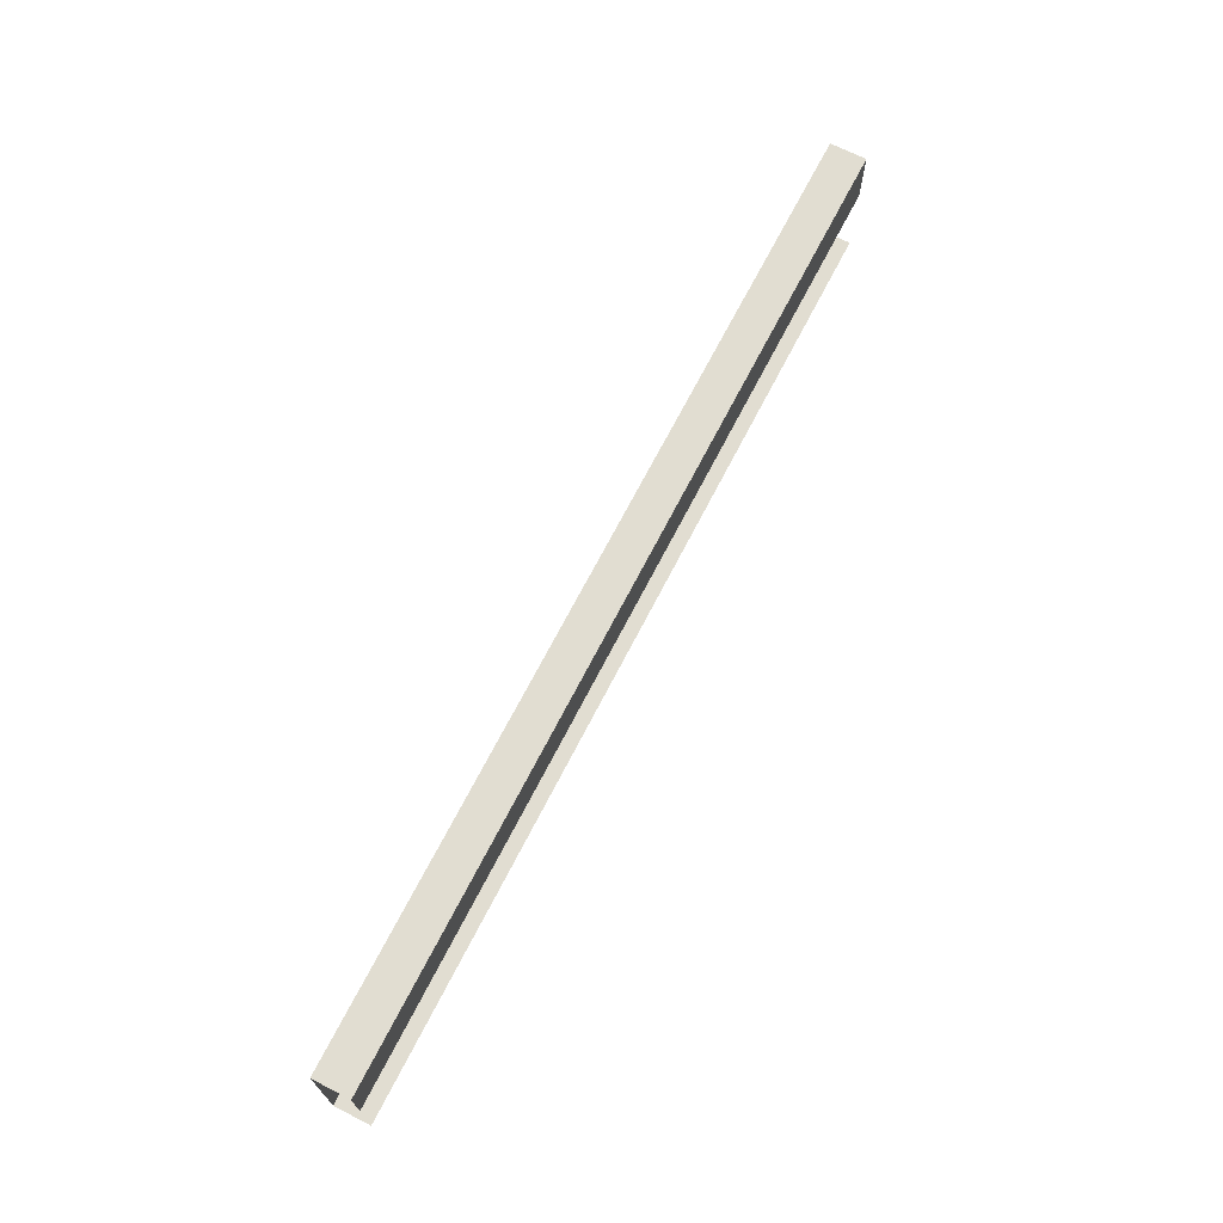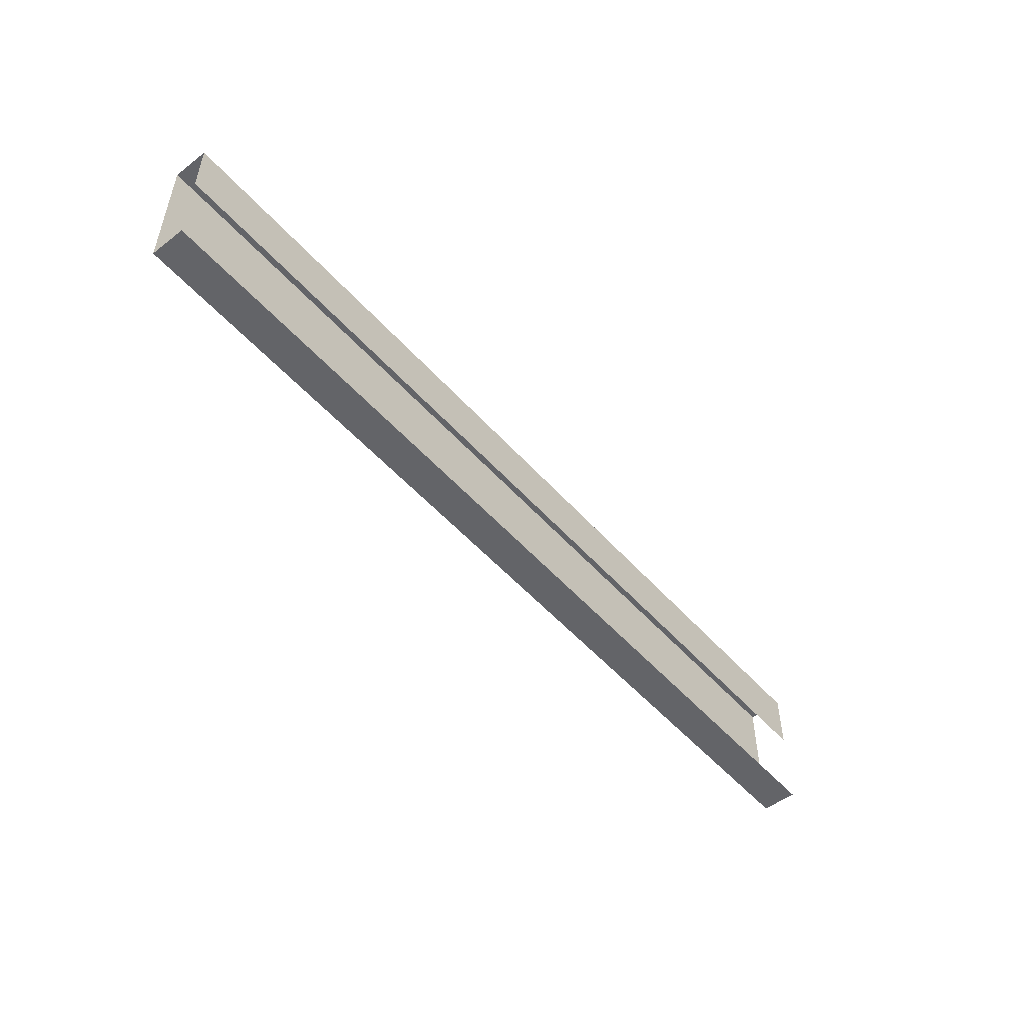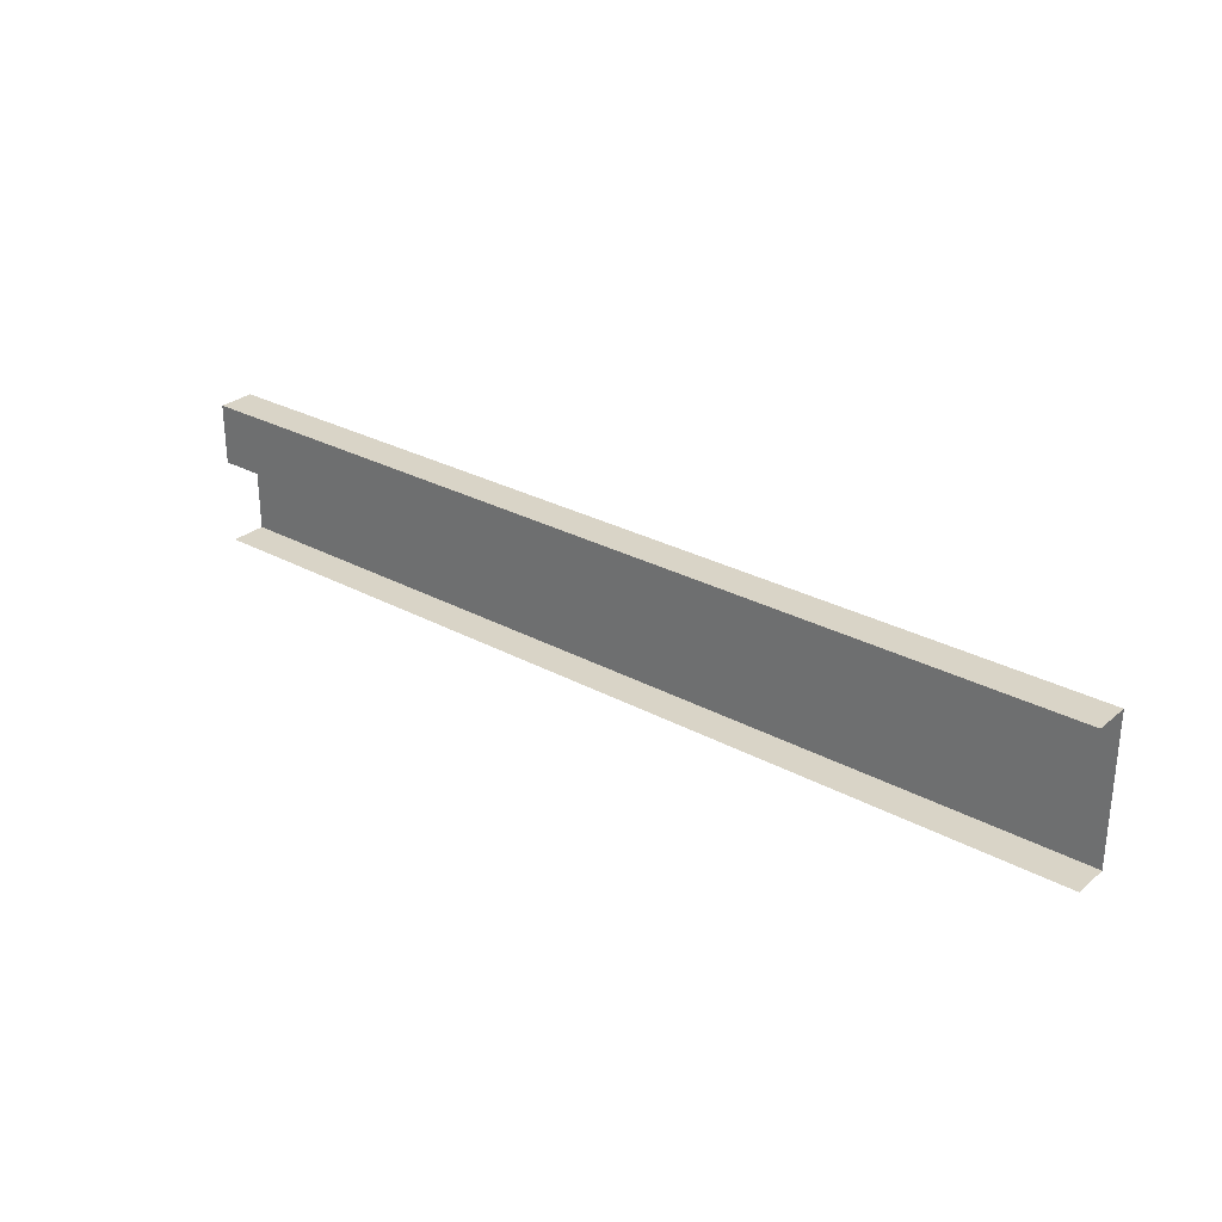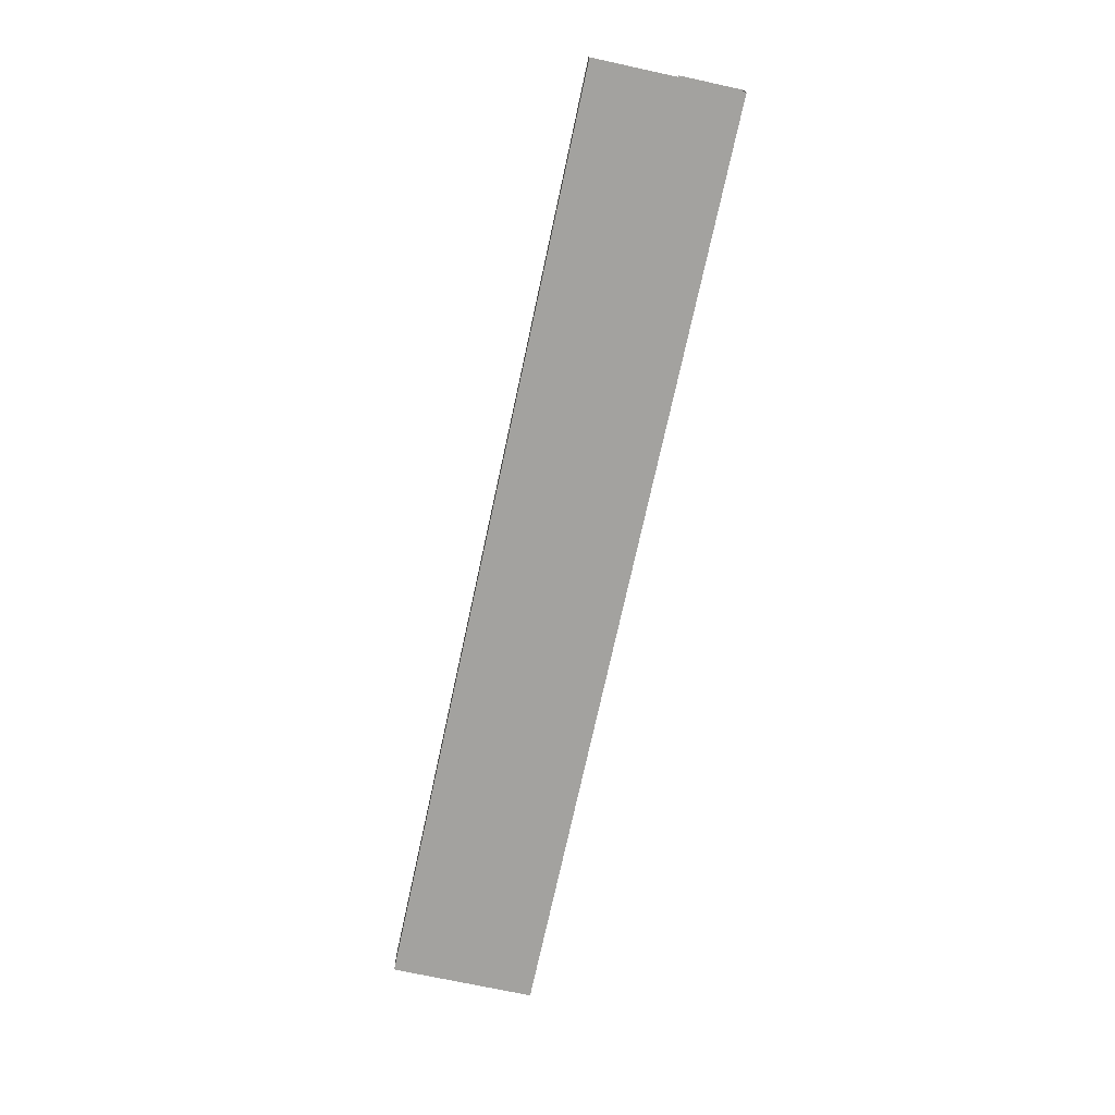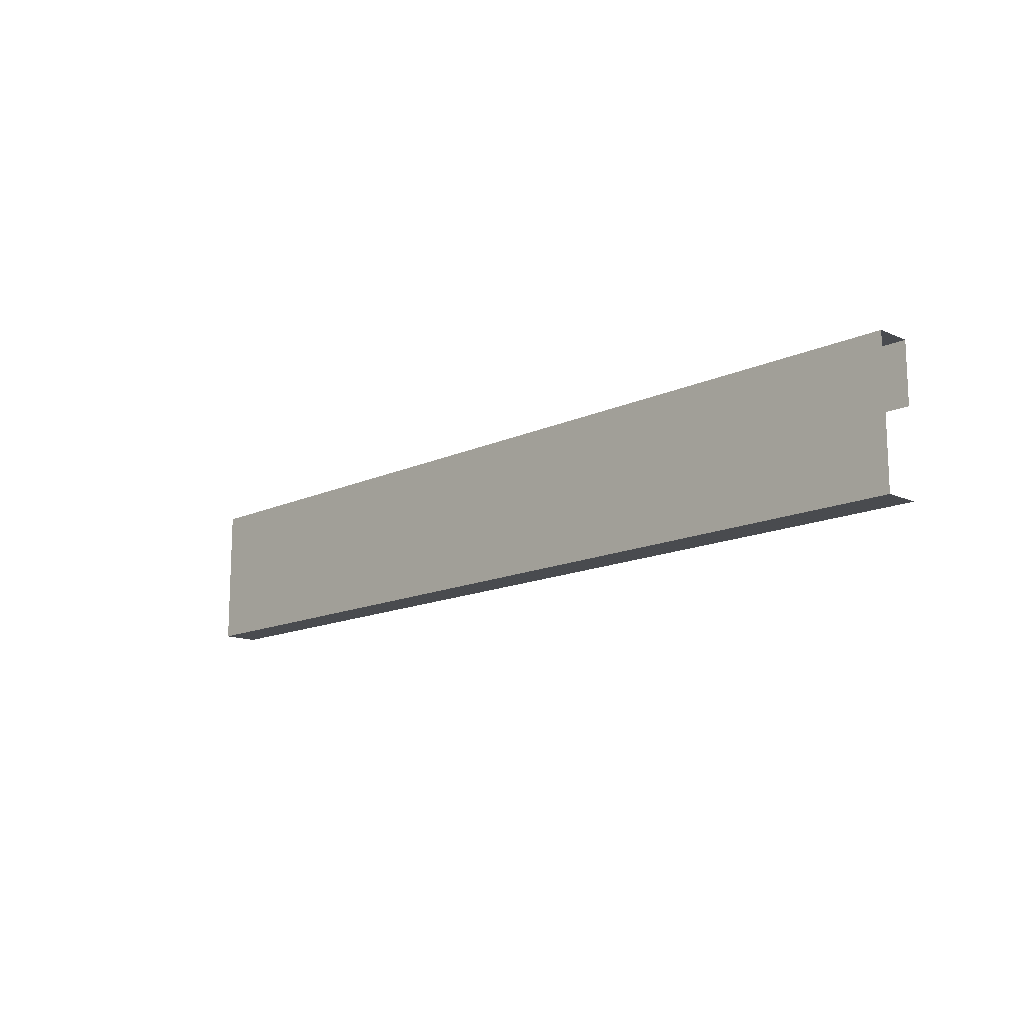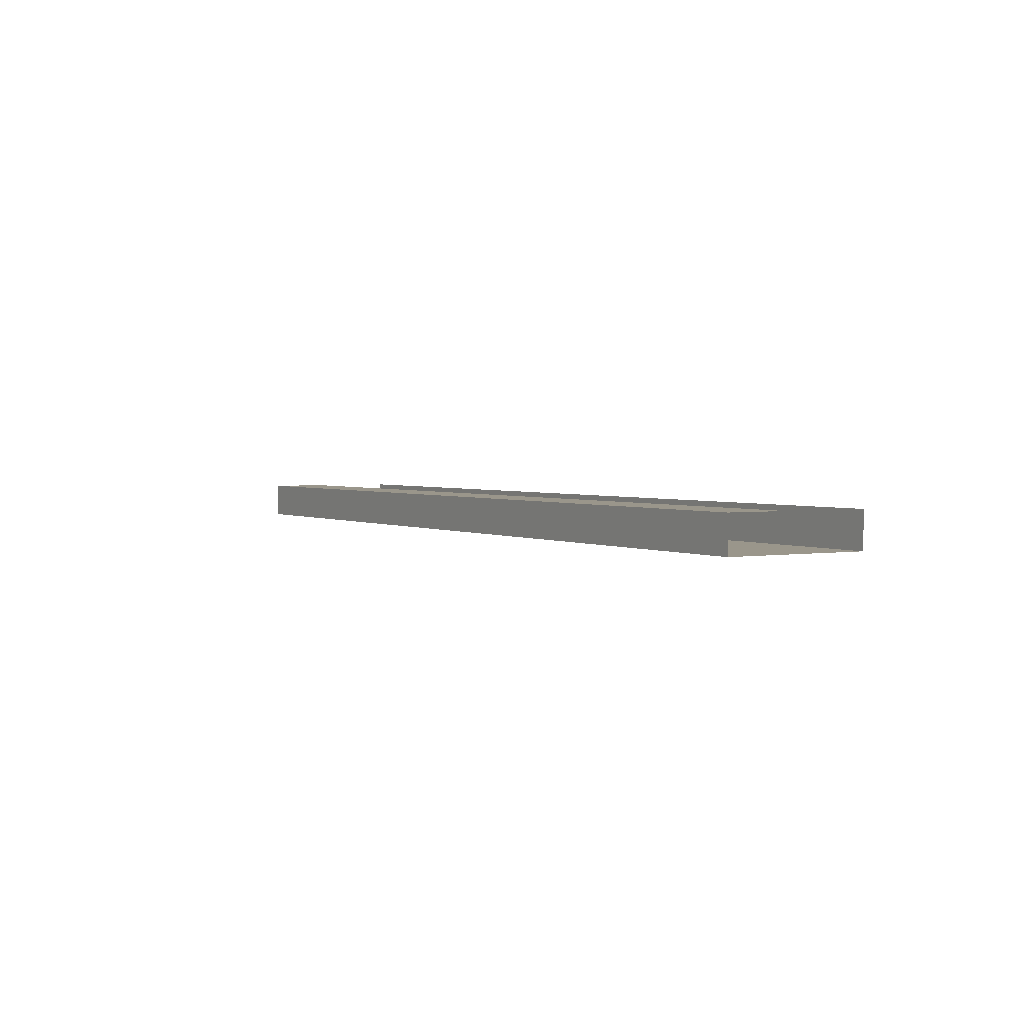
<metadata>
{"format":"obj","ext":"obj","renderer":"f3d","projection":"perspective","resolution":1024,"background":"white","views":[{"elev":68.8,"azim":-62.9,"up":"+Y"},{"elev":-51.3,"azim":-50.1,"up":"+Y"},{"elev":28.5,"azim":39.2,"up":"+Y"},{"elev":-72.5,"azim":77.8,"up":"+Z"},{"elev":-14.1,"azim":-134.2,"up":"+Y"},{"elev":2.4,"azim":-120.3,"up":"+Z"}]}
</metadata>
<code>
o R2_9_1/R2_9/mesh4/mesh4-geometry#mesh4-geometry
v -0.4671 0.7551 -0.5681
v 0.4295 0.6171 -0.5681
v -0.4671 0.6171 -0.5681
v 0.4295 0.7551 -0.5681
v -0.4671 0.6171 -0.5336
v 0.4295 0.7551 -0.5336
v 0.4295 0.6171 -0.5336
v -0.4671 0.7551 -0.5336
v -0.4671 0.6976 -0.5336
v 0.4295 0.6976 -0.5336
f 1 2 3
f 2 1 4
f 2 5 3
f 1 6 4
f 5 2 7
f 6 1 8
f 9 6 8
f 6 9 10
f 3 2 1
f 4 1 2
f 3 5 2
f 4 6 1
f 7 2 5
f 8 1 6
f 8 6 9
f 10 9 6

</code>
